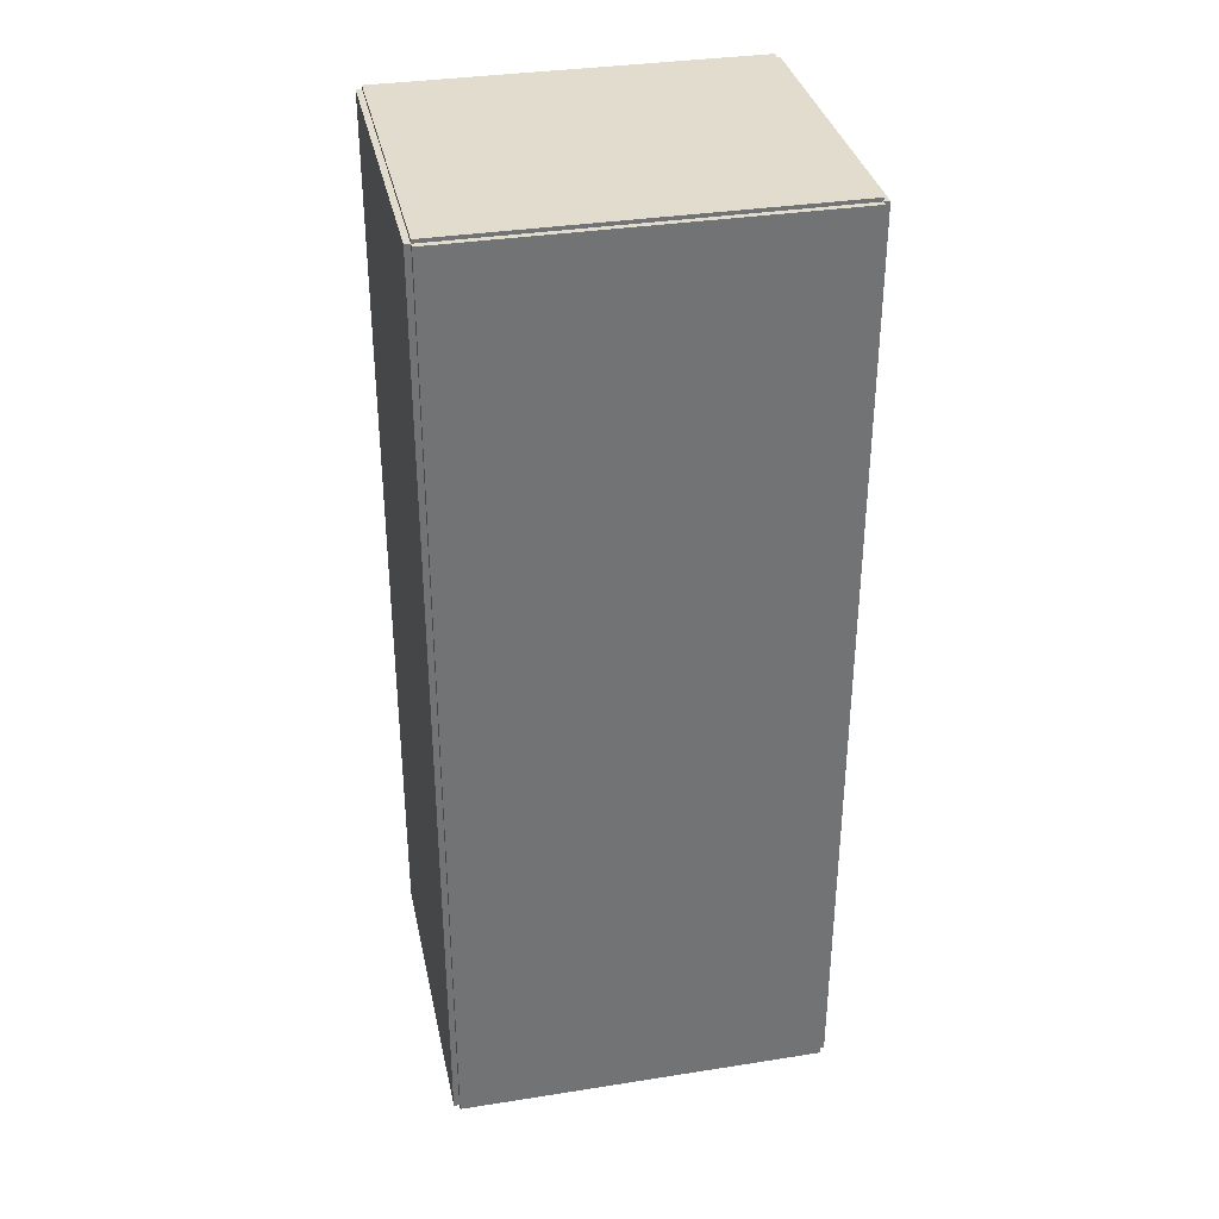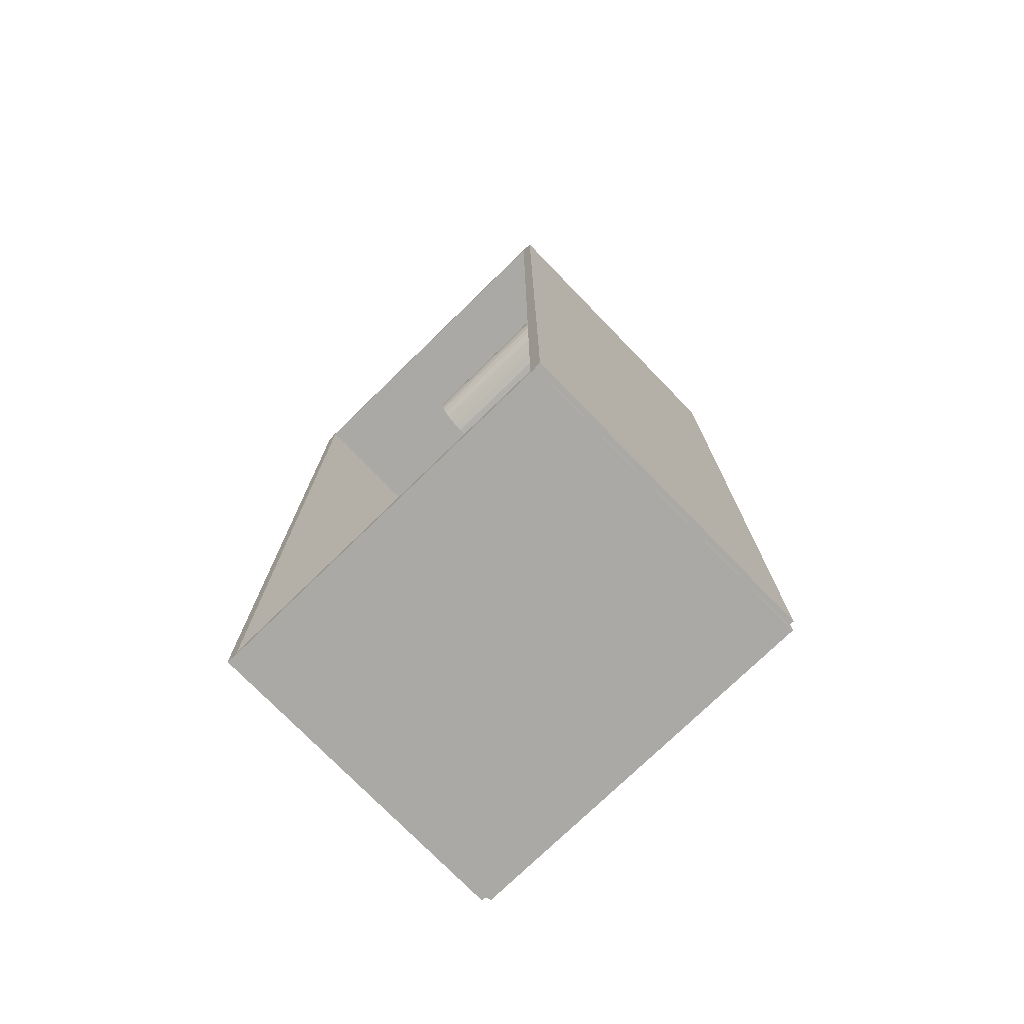
<metadata>
{"format":"obj","ext":"obj","renderer":"f3d","projection":"perspective","resolution":1024,"background":"white","views":[{"elev":34.6,"azim":-101.9,"up":"+Y"},{"elev":-75.6,"azim":134.2,"up":"+Y"}]}
</metadata>
<code>
v -0.08077 -0.2355 -0.002861
v -0.08077 -0.2355 0.002861
v -0.08077 0.2355 -0.002861
v -0.08077 0.2355 0.002861
v 0.08077 -0.2355 -0.002861
v 0.08077 -0.2355 0.002861
v 0.08077 0.2355 -0.002861
v 0.08077 0.2355 0.002861
v -0.07791 -0.2355 0
v -0.08363 -0.2355 0
v -0.07791 0.2355 0
v -0.08363 0.2355 0
v -0.07791 -0.2355 0.1875
v -0.08363 -0.2355 0.1875
v -0.07791 0.2355 0.1875
v -0.08363 0.2355 0.1875
v -0.08077 0.2337 0.1875
v -0.08077 0.2373 0.1875
v -0.08077 0.2337 0
v -0.08077 0.2373 0
v 0.08077 0.2337 0.1875
v 0.08077 0.2373 0.1875
v 0.08077 0.2337 0
v 0.08077 0.2373 0
v -0.08077 -0.2337 0
v -0.08077 -0.2373 0
v -0.08077 -0.2337 0.1875
v -0.08077 -0.2373 0.1875
v 0.08077 -0.2337 0
v 0.08077 -0.2373 0
v 0.08077 -0.2337 0.1875
v 0.08077 -0.2373 0.1875
v -0.08077 -0.2355 0.1846
v -0.08077 -0.2355 0.1904
v -0.08077 0.2355 0.1846
v -0.08077 0.2355 0.1904
v 0.08077 -0.2355 0.1846
v 0.08077 -0.2355 0.1904
v 0.08077 0.2355 0.1846
v 0.08077 0.2355 0.1904
v 0.02524 0.2018 0.005722
v 0.0474 0.2018 0.005722
v 0.0474 0.2018 0.05861
v 0.02524 0.2018 0.05861
v 0.04698 0.2061 0.005722
v 0.04698 0.2061 0.05861
v 0.04571 0.2102 0.005722
v 0.04571 0.2102 0.05861
v 0.04367 0.2141 0.005722
v 0.04367 0.2141 0.05861
v 0.04091 0.2174 0.005722
v 0.04091 0.2174 0.05861
v 0.03755 0.2202 0.005722
v 0.03755 0.2202 0.05861
v 0.03372 0.2222 0.005722
v 0.03372 0.2222 0.05861
v 0.02956 0.2235 0.005722
v 0.02956 0.2235 0.05861
v 0.02524 0.2239 0.005722
v 0.02524 0.2239 0.05861
v 0.02092 0.2235 0.005722
v 0.02092 0.2235 0.05861
v 0.01676 0.2222 0.005722
v 0.01676 0.2222 0.05861
v 0.01293 0.2202 0.005722
v 0.01293 0.2202 0.05861
v 0.009569 0.2174 0.005722
v 0.009569 0.2174 0.05861
v 0.006813 0.2141 0.005722
v 0.006813 0.2141 0.05861
v 0.004765 0.2102 0.005722
v 0.004765 0.2102 0.05861
v 0.003503 0.2061 0.005722
v 0.003503 0.2061 0.05861
v 0.003078 0.2018 0.005722
v 0.003078 0.2018 0.05861
v 0.003503 0.1974 0.005722
v 0.003503 0.1974 0.05861
v 0.004765 0.1933 0.005722
v 0.004765 0.1933 0.05861
v 0.006813 0.1895 0.005722
v 0.006813 0.1895 0.05861
v 0.009569 0.1861 0.005722
v 0.009569 0.1861 0.05861
v 0.01293 0.1833 0.005722
v 0.01293 0.1833 0.05861
v 0.01676 0.1813 0.005722
v 0.01676 0.1813 0.05861
v 0.02092 0.18 0.005722
v 0.02092 0.18 0.05861
v 0.02524 0.1796 0.005722
v 0.02524 0.1796 0.05861
v 0.02956 0.18 0.005722
v 0.02956 0.18 0.05861
v 0.03372 0.1813 0.005722
v 0.03372 0.1813 0.05861
v 0.03755 0.1833 0.005722
v 0.03755 0.1833 0.05861
v 0.04091 0.1861 0.005722
v 0.04091 0.1861 0.05861
v 0.04367 0.1895 0.005722
v 0.04367 0.1895 0.05861
v 0.04571 0.1933 0.005722
v 0.04571 0.1933 0.05861
v 0.04698 0.1974 0.005722
v 0.04698 0.1974 0.05861
v 0.02524 0.2018 0.05861
v 0.0474 0.2018 0.05861
v 0.0474 0.2018 0.1115
v 0.02524 0.2018 0.1115
v 0.04698 0.2061 0.05861
v 0.04698 0.2061 0.1115
v 0.04571 0.2102 0.05861
v 0.04571 0.2102 0.1115
v 0.04367 0.2141 0.05861
v 0.04367 0.2141 0.1115
v 0.04091 0.2174 0.05861
v 0.04091 0.2174 0.1115
v 0.03755 0.2202 0.05861
v 0.03755 0.2202 0.1115
v 0.03372 0.2222 0.05861
v 0.03372 0.2222 0.1115
v 0.02956 0.2235 0.05861
v 0.02956 0.2235 0.1115
v 0.02524 0.2239 0.05861
v 0.02524 0.2239 0.1115
v 0.02092 0.2235 0.05861
v 0.02092 0.2235 0.1115
v 0.01676 0.2222 0.05861
v 0.01676 0.2222 0.1115
v 0.01293 0.2202 0.05861
v 0.01293 0.2202 0.1115
v 0.009569 0.2174 0.05861
v 0.009569 0.2174 0.1115
v 0.006813 0.2141 0.05861
v 0.006813 0.2141 0.1115
v 0.004765 0.2102 0.05861
v 0.004765 0.2102 0.1115
v 0.003503 0.2061 0.05861
v 0.003503 0.2061 0.1115
v 0.003078 0.2018 0.05861
v 0.003078 0.2018 0.1115
v 0.003503 0.1974 0.05861
v 0.003503 0.1974 0.1115
v 0.004765 0.1933 0.05861
v 0.004765 0.1933 0.1115
v 0.006813 0.1895 0.05861
v 0.006813 0.1895 0.1115
v 0.009569 0.1861 0.05861
v 0.009569 0.1861 0.1115
v 0.01293 0.1833 0.05861
v 0.01293 0.1833 0.1115
v 0.01676 0.1813 0.05861
v 0.01676 0.1813 0.1115
v 0.02092 0.18 0.05861
v 0.02092 0.18 0.1115
v 0.02524 0.1796 0.05861
v 0.02524 0.1796 0.1115
v 0.02956 0.18 0.05861
v 0.02956 0.18 0.1115
v 0.03372 0.1813 0.05861
v 0.03372 0.1813 0.1115
v 0.03755 0.1833 0.05861
v 0.03755 0.1833 0.1115
v 0.04091 0.1861 0.05861
v 0.04091 0.1861 0.1115
v 0.04367 0.1895 0.05861
v 0.04367 0.1895 0.1115
v 0.04571 0.1933 0.05861
v 0.04571 0.1933 0.1115
v 0.04698 0.1974 0.05861
v 0.04698 0.1974 0.1115
v -0.02506 0.04218 0.005722
v -0.0005798 0.04218 0.005722
v -0.0005798 0.04218 0.07599
v -0.02506 0.04218 0.07599
v -0.00105 0.04696 0.005722
v -0.00105 0.04696 0.07599
v -0.002443 0.05155 0.005722
v -0.002443 0.05155 0.07599
v -0.004705 0.05578 0.005722
v -0.004705 0.05578 0.07599
v -0.007749 0.05949 0.005722
v -0.007749 0.05949 0.07599
v -0.01146 0.06254 0.005722
v -0.01146 0.06254 0.07599
v -0.01569 0.0648 0.005722
v -0.01569 0.0648 0.07599
v -0.02028 0.06619 0.005722
v -0.02028 0.06619 0.07599
v -0.02506 0.06666 0.005722
v -0.02506 0.06666 0.07599
v -0.02983 0.06619 0.005722
v -0.02983 0.06619 0.07599
v -0.03443 0.0648 0.005722
v -0.03443 0.0648 0.07599
v -0.03866 0.06254 0.005722
v -0.03866 0.06254 0.07599
v -0.04237 0.05949 0.005722
v -0.04237 0.05949 0.07599
v -0.04541 0.05578 0.005722
v -0.04541 0.05578 0.07599
v -0.04767 0.05155 0.005722
v -0.04767 0.05155 0.07599
v -0.04907 0.04696 0.005722
v -0.04907 0.04696 0.07599
v -0.04954 0.04218 0.005722
v -0.04954 0.04218 0.07599
v -0.04907 0.03741 0.005722
v -0.04907 0.03741 0.07599
v -0.04767 0.03282 0.005722
v -0.04767 0.03282 0.07599
v -0.04541 0.02859 0.005722
v -0.04541 0.02859 0.07599
v -0.04237 0.02488 0.005722
v -0.04237 0.02488 0.07599
v -0.03866 0.02183 0.005722
v -0.03866 0.02183 0.07599
v -0.03443 0.01957 0.005722
v -0.03443 0.01957 0.07599
v -0.02983 0.01818 0.005722
v -0.02983 0.01818 0.07599
v -0.02506 0.01771 0.005722
v -0.02506 0.01771 0.07599
v -0.02028 0.01818 0.005722
v -0.02028 0.01818 0.07599
v -0.01569 0.01957 0.005722
v -0.01569 0.01957 0.07599
v -0.01146 0.02183 0.005722
v -0.01146 0.02183 0.07599
v -0.007749 0.02488 0.005722
v -0.007749 0.02488 0.07599
v -0.004705 0.02859 0.005722
v -0.004705 0.02859 0.07599
v -0.002443 0.03282 0.005722
v -0.002443 0.03282 0.07599
v -0.00105 0.03741 0.005722
v -0.00105 0.03741 0.07599
v -0.02506 0.04218 0.07599
v -0.005973 0.04218 0.07599
v -0.005973 0.04218 0.1162
v -0.02506 0.04218 0.1162
v -0.006339 0.04591 0.07599
v -0.006339 0.04591 0.1162
v -0.007425 0.04949 0.07599
v -0.007425 0.04949 0.1162
v -0.009189 0.05279 0.07599
v -0.009189 0.05279 0.1162
v -0.01156 0.05568 0.07599
v -0.01156 0.05568 0.1162
v -0.01445 0.05805 0.07599
v -0.01445 0.05805 0.1162
v -0.01775 0.05982 0.07599
v -0.01775 0.05982 0.1162
v -0.02133 0.0609 0.07599
v -0.02133 0.0609 0.1162
v -0.02506 0.06127 0.07599
v -0.02506 0.06127 0.1162
v -0.02878 0.0609 0.07599
v -0.02878 0.0609 0.1162
v -0.03236 0.05982 0.07599
v -0.03236 0.05982 0.1162
v -0.03566 0.05805 0.07599
v -0.03566 0.05805 0.1162
v -0.03855 0.05568 0.07599
v -0.03855 0.05568 0.1162
v -0.04093 0.05279 0.07599
v -0.04093 0.05279 0.1162
v -0.04269 0.04949 0.07599
v -0.04269 0.04949 0.1162
v -0.04378 0.04591 0.07599
v -0.04378 0.04591 0.1162
v -0.04414 0.04218 0.07599
v -0.04414 0.04218 0.1162
v -0.04378 0.03846 0.07599
v -0.04378 0.03846 0.1162
v -0.04269 0.03488 0.07599
v -0.04269 0.03488 0.1162
v -0.04093 0.03158 0.07599
v -0.04093 0.03158 0.1162
v -0.03855 0.02869 0.07599
v -0.03855 0.02869 0.1162
v -0.03566 0.02632 0.07599
v -0.03566 0.02632 0.1162
v -0.03236 0.02455 0.07599
v -0.03236 0.02455 0.1162
v -0.02878 0.02347 0.07599
v -0.02878 0.02347 0.1162
v -0.02506 0.0231 0.07599
v -0.02506 0.0231 0.1162
v -0.02133 0.02347 0.07599
v -0.02133 0.02347 0.1162
v -0.01775 0.02455 0.07599
v -0.01775 0.02455 0.1162
v -0.01445 0.02632 0.07599
v -0.01445 0.02632 0.1162
v -0.01156 0.02869 0.07599
v -0.01156 0.02869 0.1162
v -0.009189 0.03158 0.07599
v -0.009189 0.03158 0.1162
v -0.007425 0.03488 0.07599
v -0.007425 0.03488 0.1162
v -0.006339 0.03846 0.07599
v -0.006339 0.03846 0.1162
v 0.006223 -0.0816 0.005722
v 0.03446 -0.0816 0.005722
v 0.03446 -0.0816 0.07876
v 0.006223 -0.0816 0.07876
v 0.03392 -0.07609 0.005722
v 0.03392 -0.07609 0.07876
v 0.03231 -0.0708 0.005722
v 0.03231 -0.0708 0.07876
v 0.0297 -0.06591 0.005722
v 0.0297 -0.06591 0.07876
v 0.02619 -0.06164 0.005722
v 0.02619 -0.06164 0.07876
v 0.02191 -0.05812 0.005722
v 0.02191 -0.05812 0.07876
v 0.01703 -0.05552 0.005722
v 0.01703 -0.05552 0.07876
v 0.01173 -0.05391 0.005722
v 0.01173 -0.05391 0.07876
v 0.006223 -0.05337 0.005722
v 0.006223 -0.05337 0.07876
v 0.0007145 -0.05391 0.005722
v 0.0007145 -0.05391 0.07876
v -0.004582 -0.05552 0.005722
v -0.004582 -0.05552 0.07876
v -0.009464 -0.05812 0.005722
v -0.009464 -0.05812 0.07876
v -0.01374 -0.06164 0.005722
v -0.01374 -0.06164 0.07876
v -0.01725 -0.06591 0.005722
v -0.01725 -0.06591 0.07876
v -0.01986 -0.0708 0.005722
v -0.01986 -0.0708 0.07876
v -0.02147 -0.07609 0.005722
v -0.02147 -0.07609 0.07876
v -0.02201 -0.0816 0.005722
v -0.02201 -0.0816 0.07876
v -0.02147 -0.08711 0.005722
v -0.02147 -0.08711 0.07876
v -0.01986 -0.09241 0.005722
v -0.01986 -0.09241 0.07876
v -0.01725 -0.09729 0.005722
v -0.01725 -0.09729 0.07876
v -0.01374 -0.1016 0.005722
v -0.01374 -0.1016 0.07876
v -0.009464 -0.1051 0.005722
v -0.009464 -0.1051 0.07876
v -0.004582 -0.1077 0.005722
v -0.004582 -0.1077 0.07876
v 0.0007145 -0.1093 0.005722
v 0.0007145 -0.1093 0.07876
v 0.006223 -0.1098 0.005722
v 0.006223 -0.1098 0.07876
v 0.01173 -0.1093 0.005722
v 0.01173 -0.1093 0.07876
v 0.01703 -0.1077 0.005722
v 0.01703 -0.1077 0.07876
v 0.02191 -0.1051 0.005722
v 0.02191 -0.1051 0.07876
v 0.02619 -0.1016 0.005722
v 0.02619 -0.1016 0.07876
v 0.0297 -0.09729 0.005722
v 0.0297 -0.09729 0.07876
v 0.03231 -0.09241 0.005722
v 0.03231 -0.09241 0.07876
v 0.03392 -0.08711 0.005722
v 0.03392 -0.08711 0.07876
f 2 4 1
f 5 2 1
f 1 4 3
f 3 5 1
f 2 8 4
f 6 2 5
f 6 8 2
f 4 8 3
f 7 5 3
f 3 8 7
f 7 6 5
f 8 6 7
f 10 12 9
f 13 10 9
f 9 12 11
f 11 13 9
f 10 16 12
f 14 10 13
f 14 16 10
f 12 16 11
f 15 13 11
f 11 16 15
f 15 14 13
f 16 14 15
f 18 20 17
f 21 18 17
f 17 20 19
f 19 21 17
f 18 24 20
f 22 18 21
f 22 24 18
f 20 24 19
f 23 21 19
f 19 24 23
f 23 22 21
f 24 22 23
f 26 28 25
f 29 26 25
f 25 28 27
f 27 29 25
f 26 32 28
f 30 26 29
f 30 32 26
f 28 32 27
f 31 29 27
f 27 32 31
f 31 30 29
f 32 30 31
f 34 36 33
f 37 34 33
f 33 36 35
f 35 37 33
f 34 40 36
f 38 34 37
f 38 40 34
f 36 40 35
f 39 37 35
f 35 40 39
f 39 38 37
f 40 38 39
f 42 41 45
f 42 45 43
f 43 45 46
f 43 46 44
f 45 41 47
f 45 47 46
f 46 47 48
f 46 48 44
f 47 41 49
f 47 49 48
f 48 49 50
f 48 50 44
f 49 41 51
f 49 51 50
f 50 51 52
f 50 52 44
f 51 41 53
f 51 53 52
f 52 53 54
f 52 54 44
f 53 41 55
f 53 55 54
f 54 55 56
f 54 56 44
f 55 41 57
f 55 57 56
f 56 57 58
f 56 58 44
f 57 41 59
f 57 59 58
f 58 59 60
f 58 60 44
f 59 41 61
f 59 61 60
f 60 61 62
f 60 62 44
f 61 41 63
f 61 63 62
f 62 63 64
f 62 64 44
f 63 41 65
f 63 65 64
f 64 65 66
f 64 66 44
f 65 41 67
f 65 67 66
f 66 67 68
f 66 68 44
f 67 41 69
f 67 69 68
f 68 69 70
f 68 70 44
f 69 41 71
f 69 71 70
f 70 71 72
f 70 72 44
f 71 41 73
f 71 73 72
f 72 73 74
f 72 74 44
f 73 41 75
f 73 75 74
f 74 75 76
f 74 76 44
f 75 41 77
f 75 77 76
f 76 77 78
f 76 78 44
f 77 41 79
f 77 79 78
f 78 79 80
f 78 80 44
f 79 41 81
f 79 81 80
f 80 81 82
f 80 82 44
f 81 41 83
f 81 83 82
f 82 83 84
f 82 84 44
f 83 41 85
f 83 85 84
f 84 85 86
f 84 86 44
f 85 41 87
f 85 87 86
f 86 87 88
f 86 88 44
f 87 41 89
f 87 89 88
f 88 89 90
f 88 90 44
f 89 41 91
f 89 91 90
f 90 91 92
f 90 92 44
f 91 41 93
f 91 93 92
f 92 93 94
f 92 94 44
f 93 41 95
f 93 95 94
f 94 95 96
f 94 96 44
f 95 41 97
f 95 97 96
f 96 97 98
f 96 98 44
f 97 41 99
f 97 99 98
f 98 99 100
f 98 100 44
f 99 41 101
f 99 101 100
f 100 101 102
f 100 102 44
f 101 41 103
f 101 103 102
f 102 103 104
f 102 104 44
f 103 41 105
f 103 105 104
f 104 105 106
f 104 106 44
f 105 41 42
f 105 42 106
f 106 42 43
f 106 43 44
f 108 107 111
f 108 111 109
f 109 111 112
f 109 112 110
f 111 107 113
f 111 113 112
f 112 113 114
f 112 114 110
f 113 107 115
f 113 115 114
f 114 115 116
f 114 116 110
f 115 107 117
f 115 117 116
f 116 117 118
f 116 118 110
f 117 107 119
f 117 119 118
f 118 119 120
f 118 120 110
f 119 107 121
f 119 121 120
f 120 121 122
f 120 122 110
f 121 107 123
f 121 123 122
f 122 123 124
f 122 124 110
f 123 107 125
f 123 125 124
f 124 125 126
f 124 126 110
f 125 107 127
f 125 127 126
f 126 127 128
f 126 128 110
f 127 107 129
f 127 129 128
f 128 129 130
f 128 130 110
f 129 107 131
f 129 131 130
f 130 131 132
f 130 132 110
f 131 107 133
f 131 133 132
f 132 133 134
f 132 134 110
f 133 107 135
f 133 135 134
f 134 135 136
f 134 136 110
f 135 107 137
f 135 137 136
f 136 137 138
f 136 138 110
f 137 107 139
f 137 139 138
f 138 139 140
f 138 140 110
f 139 107 141
f 139 141 140
f 140 141 142
f 140 142 110
f 141 107 143
f 141 143 142
f 142 143 144
f 142 144 110
f 143 107 145
f 143 145 144
f 144 145 146
f 144 146 110
f 145 107 147
f 145 147 146
f 146 147 148
f 146 148 110
f 147 107 149
f 147 149 148
f 148 149 150
f 148 150 110
f 149 107 151
f 149 151 150
f 150 151 152
f 150 152 110
f 151 107 153
f 151 153 152
f 152 153 154
f 152 154 110
f 153 107 155
f 153 155 154
f 154 155 156
f 154 156 110
f 155 107 157
f 155 157 156
f 156 157 158
f 156 158 110
f 157 107 159
f 157 159 158
f 158 159 160
f 158 160 110
f 159 107 161
f 159 161 160
f 160 161 162
f 160 162 110
f 161 107 163
f 161 163 162
f 162 163 164
f 162 164 110
f 163 107 165
f 163 165 164
f 164 165 166
f 164 166 110
f 165 107 167
f 165 167 166
f 166 167 168
f 166 168 110
f 167 107 169
f 167 169 168
f 168 169 170
f 168 170 110
f 169 107 171
f 169 171 170
f 170 171 172
f 170 172 110
f 171 107 108
f 171 108 172
f 172 108 109
f 172 109 110
f 174 173 177
f 174 177 175
f 175 177 178
f 175 178 176
f 177 173 179
f 177 179 178
f 178 179 180
f 178 180 176
f 179 173 181
f 179 181 180
f 180 181 182
f 180 182 176
f 181 173 183
f 181 183 182
f 182 183 184
f 182 184 176
f 183 173 185
f 183 185 184
f 184 185 186
f 184 186 176
f 185 173 187
f 185 187 186
f 186 187 188
f 186 188 176
f 187 173 189
f 187 189 188
f 188 189 190
f 188 190 176
f 189 173 191
f 189 191 190
f 190 191 192
f 190 192 176
f 191 173 193
f 191 193 192
f 192 193 194
f 192 194 176
f 193 173 195
f 193 195 194
f 194 195 196
f 194 196 176
f 195 173 197
f 195 197 196
f 196 197 198
f 196 198 176
f 197 173 199
f 197 199 198
f 198 199 200
f 198 200 176
f 199 173 201
f 199 201 200
f 200 201 202
f 200 202 176
f 201 173 203
f 201 203 202
f 202 203 204
f 202 204 176
f 203 173 205
f 203 205 204
f 204 205 206
f 204 206 176
f 205 173 207
f 205 207 206
f 206 207 208
f 206 208 176
f 207 173 209
f 207 209 208
f 208 209 210
f 208 210 176
f 209 173 211
f 209 211 210
f 210 211 212
f 210 212 176
f 211 173 213
f 211 213 212
f 212 213 214
f 212 214 176
f 213 173 215
f 213 215 214
f 214 215 216
f 214 216 176
f 215 173 217
f 215 217 216
f 216 217 218
f 216 218 176
f 217 173 219
f 217 219 218
f 218 219 220
f 218 220 176
f 219 173 221
f 219 221 220
f 220 221 222
f 220 222 176
f 221 173 223
f 221 223 222
f 222 223 224
f 222 224 176
f 223 173 225
f 223 225 224
f 224 225 226
f 224 226 176
f 225 173 227
f 225 227 226
f 226 227 228
f 226 228 176
f 227 173 229
f 227 229 228
f 228 229 230
f 228 230 176
f 229 173 231
f 229 231 230
f 230 231 232
f 230 232 176
f 231 173 233
f 231 233 232
f 232 233 234
f 232 234 176
f 233 173 235
f 233 235 234
f 234 235 236
f 234 236 176
f 235 173 237
f 235 237 236
f 236 237 238
f 236 238 176
f 237 173 174
f 237 174 238
f 238 174 175
f 238 175 176
f 240 239 243
f 240 243 241
f 241 243 244
f 241 244 242
f 243 239 245
f 243 245 244
f 244 245 246
f 244 246 242
f 245 239 247
f 245 247 246
f 246 247 248
f 246 248 242
f 247 239 249
f 247 249 248
f 248 249 250
f 248 250 242
f 249 239 251
f 249 251 250
f 250 251 252
f 250 252 242
f 251 239 253
f 251 253 252
f 252 253 254
f 252 254 242
f 253 239 255
f 253 255 254
f 254 255 256
f 254 256 242
f 255 239 257
f 255 257 256
f 256 257 258
f 256 258 242
f 257 239 259
f 257 259 258
f 258 259 260
f 258 260 242
f 259 239 261
f 259 261 260
f 260 261 262
f 260 262 242
f 261 239 263
f 261 263 262
f 262 263 264
f 262 264 242
f 263 239 265
f 263 265 264
f 264 265 266
f 264 266 242
f 265 239 267
f 265 267 266
f 266 267 268
f 266 268 242
f 267 239 269
f 267 269 268
f 268 269 270
f 268 270 242
f 269 239 271
f 269 271 270
f 270 271 272
f 270 272 242
f 271 239 273
f 271 273 272
f 272 273 274
f 272 274 242
f 273 239 275
f 273 275 274
f 274 275 276
f 274 276 242
f 275 239 277
f 275 277 276
f 276 277 278
f 276 278 242
f 277 239 279
f 277 279 278
f 278 279 280
f 278 280 242
f 279 239 281
f 279 281 280
f 280 281 282
f 280 282 242
f 281 239 283
f 281 283 282
f 282 283 284
f 282 284 242
f 283 239 285
f 283 285 284
f 284 285 286
f 284 286 242
f 285 239 287
f 285 287 286
f 286 287 288
f 286 288 242
f 287 239 289
f 287 289 288
f 288 289 290
f 288 290 242
f 289 239 291
f 289 291 290
f 290 291 292
f 290 292 242
f 291 239 293
f 291 293 292
f 292 293 294
f 292 294 242
f 293 239 295
f 293 295 294
f 294 295 296
f 294 296 242
f 295 239 297
f 295 297 296
f 296 297 298
f 296 298 242
f 297 239 299
f 297 299 298
f 298 299 300
f 298 300 242
f 299 239 301
f 299 301 300
f 300 301 302
f 300 302 242
f 301 239 303
f 301 303 302
f 302 303 304
f 302 304 242
f 303 239 240
f 303 240 304
f 304 240 241
f 304 241 242
f 306 305 309
f 306 309 307
f 307 309 310
f 307 310 308
f 309 305 311
f 309 311 310
f 310 311 312
f 310 312 308
f 311 305 313
f 311 313 312
f 312 313 314
f 312 314 308
f 313 305 315
f 313 315 314
f 314 315 316
f 314 316 308
f 315 305 317
f 315 317 316
f 316 317 318
f 316 318 308
f 317 305 319
f 317 319 318
f 318 319 320
f 318 320 308
f 319 305 321
f 319 321 320
f 320 321 322
f 320 322 308
f 321 305 323
f 321 323 322
f 322 323 324
f 322 324 308
f 323 305 325
f 323 325 324
f 324 325 326
f 324 326 308
f 325 305 327
f 325 327 326
f 326 327 328
f 326 328 308
f 327 305 329
f 327 329 328
f 328 329 330
f 328 330 308
f 329 305 331
f 329 331 330
f 330 331 332
f 330 332 308
f 331 305 333
f 331 333 332
f 332 333 334
f 332 334 308
f 333 305 335
f 333 335 334
f 334 335 336
f 334 336 308
f 335 305 337
f 335 337 336
f 336 337 338
f 336 338 308
f 337 305 339
f 337 339 338
f 338 339 340
f 338 340 308
f 339 305 341
f 339 341 340
f 340 341 342
f 340 342 308
f 341 305 343
f 341 343 342
f 342 343 344
f 342 344 308
f 343 305 345
f 343 345 344
f 344 345 346
f 344 346 308
f 345 305 347
f 345 347 346
f 346 347 348
f 346 348 308
f 347 305 349
f 347 349 348
f 348 349 350
f 348 350 308
f 349 305 351
f 349 351 350
f 350 351 352
f 350 352 308
f 351 305 353
f 351 353 352
f 352 353 354
f 352 354 308
f 353 305 355
f 353 355 354
f 354 355 356
f 354 356 308
f 355 305 357
f 355 357 356
f 356 357 358
f 356 358 308
f 357 305 359
f 357 359 358
f 358 359 360
f 358 360 308
f 359 305 361
f 359 361 360
f 360 361 362
f 360 362 308
f 361 305 363
f 361 363 362
f 362 363 364
f 362 364 308
f 363 305 365
f 363 365 364
f 364 365 366
f 364 366 308
f 365 305 367
f 365 367 366
f 366 367 368
f 366 368 308
f 367 305 369
f 367 369 368
f 368 369 370
f 368 370 308
f 369 305 306
f 369 306 370
f 370 306 307
f 370 307 308

</code>
